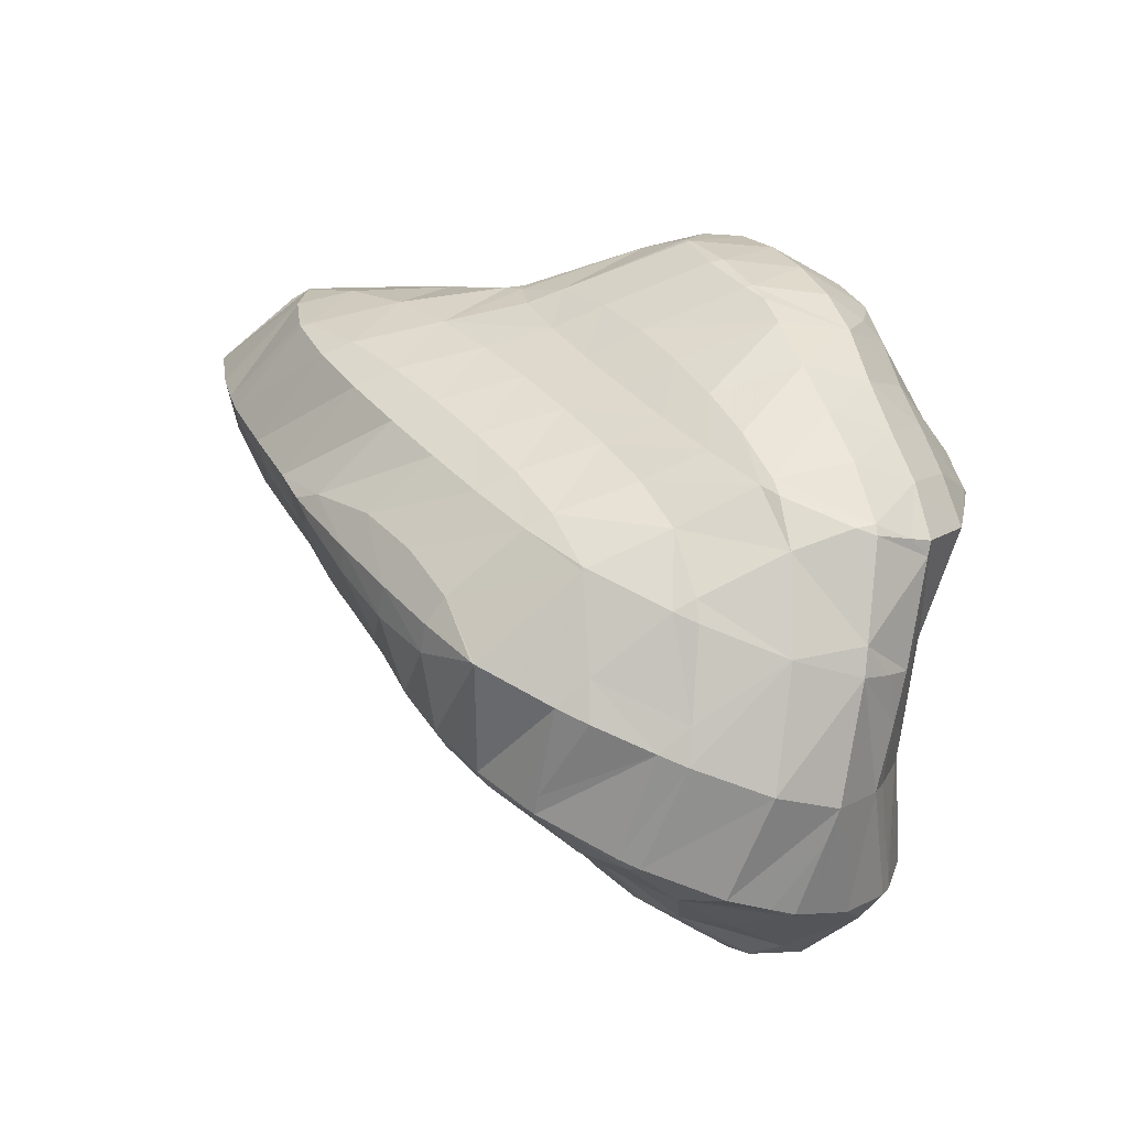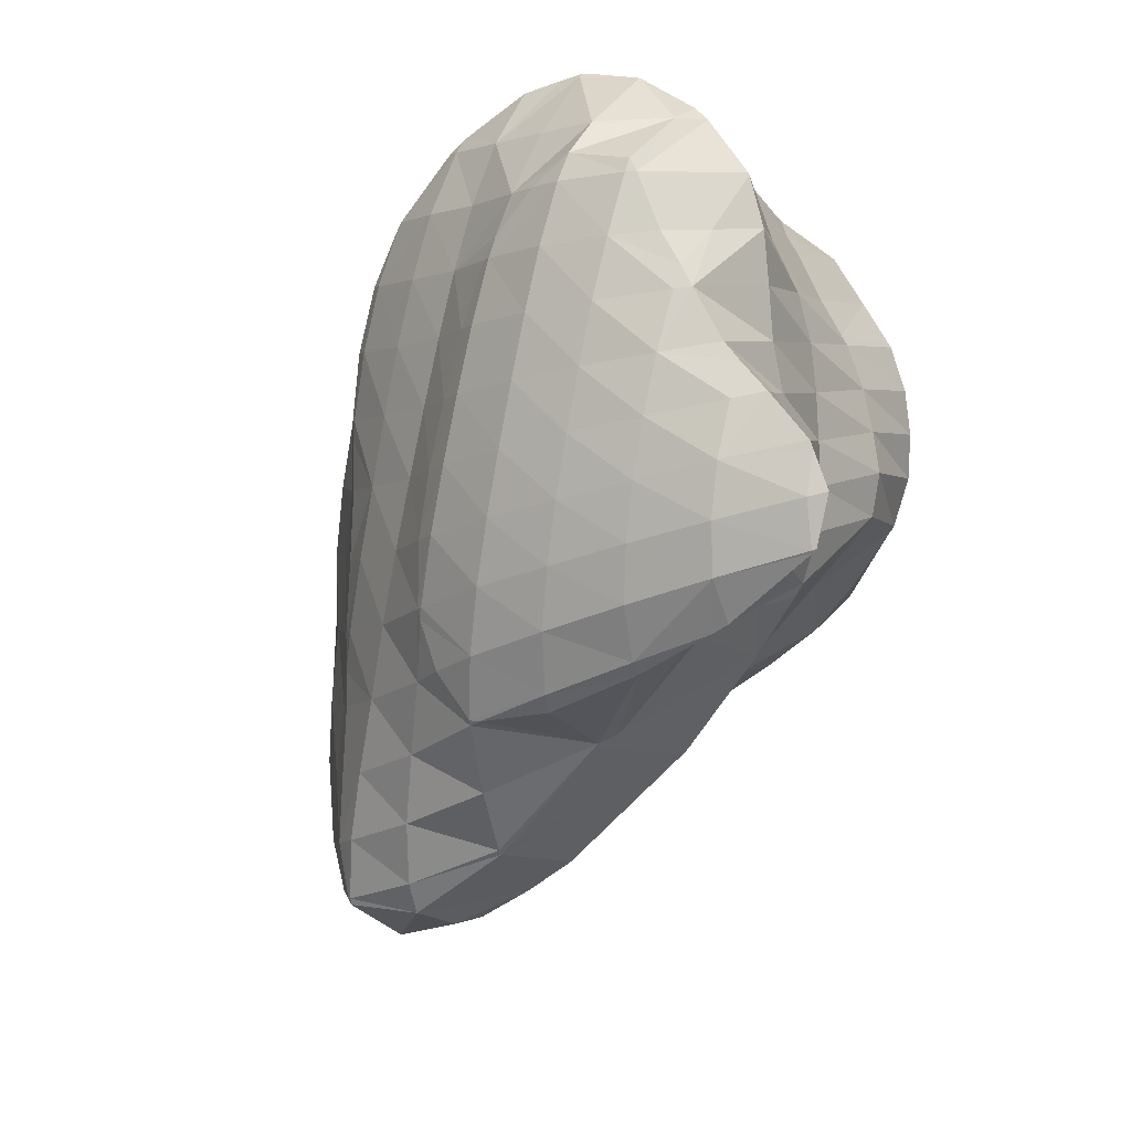
<metadata>
{"format":"obj","ext":"obj","renderer":"f3d","projection":"perspective","resolution":1024,"background":"white","views":[{"elev":54.9,"azim":-147.4,"up":"+Z"},{"elev":-67.1,"azim":-124.3,"up":"+Z"}]}
</metadata>
<code>
v 276.1 314 109.5
v 276.6 315 110.3
v 275.4 314.2 110.1
v 273.8 313.5 109
v 276.4 316.6 111.5
v 276.3 316.8 111.6
v 276.2 316.7 111.6
v 273.8 314.9 111
v 272 313.6 109.1
v 271.4 313.8 109.5
v 271.3 313.8 109.3
v 274.7 317.8 112.4
v 274.4 317.5 112.5
v 272.1 315.8 111.8
v 270 314.8 110.1
v 269.9 314.8 110
v 272.8 318.7 113.1
v 272.7 318.5 113.1
v 270.5 316.8 112.3
v 269.7 315 110.2
v 269.3 316.3 111.2
v 272 318.9 113.2
v 269 318 112.5
v 278.2 315.7 105.7
v 280.2 316.9 106.6
v 277.5 315 107
v 276.3 315.3 105.3
v 280.9 317.4 107
v 281.6 319.5 108.6
v 278.2 316.5 109.9
v 272.9 313.5 107.9
v 273.9 314.8 104.9
v 271.5 314.8 104.8
v 281.4 320 109
v 280.5 321 109.7
v 279.5 320.1 110.2
v 268.8 314.9 105
v 268.8 314.9 104.9
v 268.7 315 104.9
v 278.7 322.1 110.6
v 277.4 320.7 111.3
v 267.6 315.3 106.5
v 266.9 315.5 105.4
v 276.6 323.1 111.3
v 275.3 321.5 112
v 268.5 316.1 110.3
v 266.3 316.2 107.3
v 265.6 316.4 106
v 274.5 324 112
v 273.4 322.5 112.7
v 271 319.7 113.4
v 268.9 318.1 112.5
v 267 317.5 110.3
v 265 317.3 107.7
v 264.4 317.4 106.8
v 272.4 324.9 112.6
v 271.4 323.5 113.2
v 269.3 321 113.5
v 267.4 319.6 112.4
v 265.5 318.9 110.5
v 263.6 318.6 107.9
v 263.5 318.6 107.8
v 270.2 325.7 113.2
v 269.5 324.7 113.6
v 267.5 322.4 113.6
v 265.7 321.1 112.4
v 263.9 320.3 110.5
v 263.5 318.7 107.9
v 262.9 320.2 109
v 267.9 326.3 113.7
v 267.6 325.9 113.8
v 265.8 323.8 113.7
v 264.1 322.5 112.4
v 262.4 321.9 110.3
v 262.4 321.9 110.3
v 267.1 326.4 113.7
v 264.5 326 113.4
v 264.1 325.5 113.4
v 262.6 324.1 112
v 263 324.7 112.5
v 262.4 321.9 110.3
v 263.8 325.7 113.3
v 289.1 319.7 103.8
v 290.1 321.6 105.2
v 287.5 319.6 105.1
v 284.3 318 104.2
v 286.2 318.3 102.7
v 281.4 317.5 102
v 290.1 321.8 105.4
v 289.3 323.4 106.6
v 287.8 322 106.9
v 284.8 319.8 106.8
v 281.2 317.5 106.8
v 281.2 317.5 101.9
v 276.3 317.4 101.7
v 288.1 324.8 107.7
v 287.8 325.1 107.8
v 287.7 324.9 107.9
v 285.2 322.4 108.2
v 282.1 319.9 108.6
v 274.6 317.3 101.6
v 271.5 317.2 101.4
v 285.8 326.4 108.8
v 285.1 325.4 109
v 282.8 323 109.3
v 269.2 317.1 101.4
v 267.9 317.1 101.3
v 283.6 327.4 109.5
v 282.7 326.2 109.9
v 280.4 323.8 110.1
v 266.5 317.7 101.9
v 281.2 328.4 110.2
v 280.3 327.1 110.6
v 278.1 324.7 110.9
v 265.5 318.7 102.6
v 278.9 329.3 110.9
v 277.9 328 111.3
v 275.9 325.6 111.5
v 264.6 319.7 103.5
v 276.5 330.2 111.5
v 275.7 329 111.9
v 273.7 326.5 112.1
v 263.7 321 104.4
v 274 330.9 112
v 273.5 330.1 112.3
v 271.6 327.6 112.7
v 263.6 321.3 104.7
v 263.1 322.5 105.6
v 271.6 331.3 112.4
v 271.4 331.4 112.4
v 269.6 328.8 112.9
v 262.4 324.1 106.8
v 268.2 331.2 112.3
v 267.7 330.5 112.5
v 265.9 327.8 113.2
v 262.5 324.5 111.7
v 261.8 325.9 108.2
v 262.1 324.7 107.3
v 267.3 331.1 112.2
v 264.2 330.4 111.7
v 264.2 330.4 111.7
v 262.5 328.4 111.3
v 261.4 327.3 109.3
v 261.7 328.2 110
v 264.2 330.4 111.7
v 262.1 329.2 110.7
v 292 321.7 100.3
v 292.3 322.1 100.5
v 291.6 321.4 101
v 288.5 319.6 100.2
v 289.3 320.2 99.12
v 286.9 319.6 98.55
v 292.9 323.8 101.9
v 292.6 324.6 102.4
v 290.7 322.1 104.8
v 281.3 317.5 101.8
v 284.8 319.1 98.13
v 278.2 318.4 97.59
v 278.3 318.5 97.44
v 278.1 318.5 97.43
v 291.2 326.1 103.6
v 275.5 317.7 100.5
v 273.7 318.6 97.41
v 290.1 327.1 104.3
v 289.3 327.7 104.7
v 270.5 318.5 98.3
v 271 318.8 97.53
v 270.5 318.8 97.57
v 287.2 329.1 105.7
v 268.7 319.4 98.03
v 284.9 330.4 106.6
v 267.4 320.2 98.66
v 283.6 331.3 107.3
v 282.8 331.7 107.6
v 282.6 331.2 108.1
v 266.2 321.1 99.36
v 280.4 332.7 108.4
v 280.1 331.7 109.4
v 264.9 322 100.1
v 278 333.7 109
v 277.7 332.5 110.1
v 263.7 323.1 100.9
v 275.7 334.5 109.7
v 275.4 333.7 110.4
v 262.8 323.9 102.7
v 262.7 324.3 101.9
v 273.4 335.2 110.2
v 271.4 331.5 112.3
v 273.2 335.2 110.2
v 262.5 324.7 102.1
v 261.9 325.9 103.1
v 270.1 335.2 110.1
v 269.6 334 110.8
v 261.2 327.1 105.3
v 261.1 327.5 104.3
v 268.9 335.1 110.1
v 266 333.6 110.4
v 266.5 334.7 109.8
v 261.1 328.6 108.1
v 261 327.9 104.6
v 260.7 329.6 105.9
v 265.5 334.5 109.6
v 262.7 333.6 109
v 261 332.3 108
v 260.6 330.3 106.4
v 292.1 322.2 99.84
v 289.5 321.2 98.11
v 292.5 324.7 101.4
v 290.9 325.1 97.71
v 290.8 325.3 97.86
v 289 323.2 96.27
v 284.7 322.3 95.44
v 284.2 322.2 95.38
v 278.4 318.6 97.32
v 290.7 326.4 101.2
v 289.4 326.6 98.86
v 278.8 321.7 94.88
v 278 321.7 94.83
v 289.2 327.7 104.2
v 288.3 327.7 101.2
v 287.4 327.8 99.74
v 271.7 320.1 96.21
v 273.2 321.6 94.64
v 286.8 329.1 104.2
v 285.6 329.1 101.3
v 285.2 329.1 100.7
v 272.5 321.5 94.59
v 269 321.3 94.4
v 284.2 330.5 104.2
v 284.2 329.8 101.2
v 283.1 330.6 101.7
v 266.8 321.6 95
v 267.1 321.7 94.64
v 266.8 321.7 94.71
v 282.7 331.8 107.3
v 281.6 331.8 104.3
v 280.9 331.9 102.7
v 265.6 322.7 95.58
v 265.6 322.7 95.47
v 280.3 333.1 107.4
v 279.1 333.1 104.4
v 278.7 333.2 103.6
v 265.5 322.8 95.54
v 264.8 324 96.47
v 277.9 334.2 107.9
v 277.3 334.2 104.3
v 276.8 334.6 104.6
v 263.7 325.1 97.37
v 275.6 335 108.6
v 274.6 335.7 105.5
v 262.3 326.2 98.21
v 272.3 336.6 106.1
v 261.4 326.6 101.1
v 260.9 327.4 99.08
v 269.8 336.8 107.1
v 270.2 337 106.4
v 269.7 337.1 106.5
v 259.9 328.7 100.1
v 259.8 328.7 100.1
v 266.5 337 106.4
v 259.7 330.4 102.7
v 259.3 330.7 101.6
v 265.8 336.9 106.3
v 262.9 336.1 105.7
v 261.7 335.3 105.1
v 261 333.1 107
v 260.5 334.3 104.3
v 259.8 333.2 103.5
v 259.3 331.2 102
v 261 334.8 104.7
v 290.6 325.3 97.7
v 288 324.2 96.08
v 284.6 322.4 95.36
v 288.6 326.5 97.91
v 285.9 325.7 96.04
v 282.6 324.4 94.63
v 278.6 322.2 94.57
v 286.1 327.7 98.2
v 283.5 327 96.07
v 280.2 326.5 93.67
v 277.6 324.9 92.2
v 279.8 326.4 93.39
v 274.3 323.6 91.08
v 273.1 322.1 93.52
v 271.4 322.6 90.32
v 283.5 329 98.44
v 280.8 328.5 96.04
v 280 326.7 93.6
v 279.6 328.4 94.89
v 268.5 321.6 93.16
v 270.8 322.4 90.16
v 266.9 321.8 89.8
v 267.1 321.8 89.67
v 266.9 321.8 89.66
v 282.8 330.6 101.1
v 280.7 330.2 98.63
v 278.7 329.7 95.89
v 278.5 330 96.09
v 265.5 322.4 90.96
v 265.2 322.5 90.2
v 280.1 331.9 101.3
v 278.2 331.3 98.99
v 276.6 331.2 97
v 264.5 323.6 91.03
v 264.4 323.8 91.19
v 277.5 333 101.7
v 275.7 332.4 99.49
v 274.4 332.3 97.75
v 264.6 324.7 94.83
v 264.1 325.5 92.53
v 276.6 334.6 104.4
v 275.1 334.1 102.1
v 273.3 333.3 100.1
v 272.1 333.2 98.42
v 264 326.6 93.37
v 263.9 327.4 93.95
v 274.3 335.7 104.8
v 272.7 335 102.7
v 271.1 334.2 100.8
v 269.8 334 99.01
v 263.2 329 95.22
v 272 336.6 105.5
v 270.5 335.9 103.4
v 268.9 335 101.6
v 267.4 334.6 99.5
v 262.9 329.7 95.71
v 261.7 329.1 97.65
v 262.5 330.8 96.54
v 268.3 336.6 104.4
v 266.8 335.7 102.6
v 266.5 334.8 99.59
v 265.1 335 100.5
v 264.3 334.7 99.53
v 261.5 332.4 97.76
v 266.2 336.9 105.9
v 264.7 336.1 104
v 263.1 335.2 102.3
v 262.6 334.4 99.29
v 261.5 334.1 100.7
v 259.8 331.8 100.8
v 261.3 332.8 98.06
v 261.1 334.9 104.6
v 277.1 325.5 92.03
v 274 324 90.91
v 277.9 328 93.57
v 275.2 326.9 92.08
v 272.4 325.5 90.93
v 269.7 323.9 90.05
v 267 321.9 89.66
v 278.3 330 95.89
v 275.8 329.2 93.89
v 273.3 328 92.52
v 270.7 326.5 91.42
v 268.2 324.9 90.56
v 265.7 323 90.16
v 275.9 331.1 96.22
v 273.6 330.2 94.42
v 271.3 328.9 93.14
v 269 327.5 92.11
v 266.7 325.8 91.37
v 273.6 332.1 96.78
v 271.5 331.2 95.08
v 269.4 329.8 93.87
v 267.2 328.3 92.97
v 265 326.4 92.51
v 271.4 333 97.47
v 269.4 332.1 95.81
v 267.5 330.7 94.69
v 265.4 328.9 93.99
v 269.3 333.9 98.25
v 267.4 332.9 96.6
v 265.5 331.4 95.57
v 263.6 329.5 95.18
v 267.2 334.6 99.19
v 265.4 333.6 97.51
v 263.6 332.1 96.59
v 263.5 334.2 98.61
v 261.8 332.7 97.75
g foo
f 1 2 3
f 4 1 3
f 5 6 7
f 5 7 2
f 2 7 3
f 3 7 8
f 4 3 9
f 9 3 10
f 10 3 8
f 11 9 10
f 12 13 7
f 12 7 6
f 14 8 13
f 8 7 13
f 15 10 14
f 10 8 14
f 11 10 15
f 11 15 16
f 17 18 13
f 17 13 12
f 19 14 18
f 14 13 18
f 20 15 21
f 21 15 19
f 19 15 14
f 20 16 15
f 17 22 18
f 23 19 18
f 23 18 22
f 23 21 19
f 24 25 26
f 27 24 26
f 28 29 30
f 30 2 1
f 30 1 26
f 30 26 28
f 28 26 25
f 26 1 4
f 26 4 31
f 26 31 27
f 27 31 32
f 33 32 31
f 34 35 36
f 36 6 5
f 36 5 30
f 36 30 34
f 34 30 29
f 30 5 2
f 31 4 9
f 31 9 11
f 31 11 37
f 31 37 33
f 33 37 38
f 39 38 37
f 40 41 36
f 40 36 35
f 36 12 6
f 36 41 12
f 42 11 16
f 42 37 11
f 39 37 42
f 39 42 43
f 44 45 41
f 44 41 40
f 41 17 12
f 41 45 17
f 46 20 21
f 16 20 42
f 20 46 42
f 46 47 42
f 43 42 47
f 43 47 48
f 49 50 45
f 49 45 44
f 22 17 51
f 17 45 51
f 45 50 51
f 51 23 22
f 51 52 23
f 21 23 46
f 23 52 46
f 52 53 46
f 54 47 53
f 47 46 53
f 48 47 54
f 48 54 55
f 56 57 50
f 56 50 49
f 58 51 57
f 51 50 57
f 59 52 58
f 52 51 58
f 60 53 59
f 53 52 59
f 61 54 60
f 54 53 60
f 55 54 61
f 55 61 62
f 63 64 57
f 63 57 56
f 65 58 64
f 58 57 64
f 66 59 65
f 59 58 65
f 67 60 66
f 60 59 66
f 68 61 69
f 69 61 67
f 67 61 60
f 68 62 61
f 70 71 64
f 70 64 63
f 72 65 71
f 65 64 71
f 73 66 72
f 66 65 72
f 74 67 73
f 67 66 73
f 69 67 74
f 69 74 75
f 70 76 71
f 77 78 76
f 76 78 71
f 71 78 72
f 79 73 80
f 80 73 78
f 78 73 72
f 81 74 73
f 81 73 79
f 81 75 74
f 77 82 78
f 82 80 78
f 83 84 85
f 83 85 86
f 83 86 87
f 88 87 86
f 89 90 91
f 89 91 84
f 84 91 85
f 85 91 92
f 93 86 92
f 86 85 92
f 88 24 94
f 24 88 86
f 24 86 25
f 93 25 86
f 95 94 24
f 95 24 27
f 96 97 98
f 96 98 90
f 90 98 91
f 91 98 99
f 100 92 99
f 92 91 99
f 29 28 100
f 28 93 100
f 93 92 100
f 93 28 25
f 32 95 27
f 32 101 95
f 102 101 32
f 102 32 33
f 103 104 98
f 103 98 97
f 105 99 104
f 99 98 104
f 35 34 105
f 34 100 105
f 100 99 105
f 100 34 29
f 38 102 33
f 38 106 102
f 107 106 38
f 107 38 39
f 108 109 104
f 108 104 103
f 110 105 109
f 105 104 109
f 105 40 35
f 105 110 40
f 43 111 39
f 111 107 39
f 112 113 109
f 112 109 108
f 114 110 113
f 110 109 113
f 110 44 40
f 110 114 44
f 48 115 43
f 115 111 43
f 116 117 113
f 116 113 112
f 118 114 117
f 114 113 117
f 114 49 44
f 114 118 49
f 55 119 48
f 119 115 48
f 120 121 117
f 120 117 116
f 122 118 121
f 118 117 121
f 118 56 49
f 118 122 56
f 62 123 55
f 123 119 55
f 124 125 121
f 124 121 120
f 126 122 125
f 122 121 125
f 122 63 56
f 122 126 63
f 69 127 68
f 69 128 127
f 127 123 62
f 127 62 68
f 124 129 125
f 130 131 129
f 129 131 125
f 125 131 126
f 126 70 63
f 126 131 70
f 75 132 69
f 132 128 69
f 133 134 131
f 133 131 130
f 76 70 135
f 70 131 135
f 131 134 135
f 135 77 76
f 136 79 80
f 136 137 79
f 137 138 79
f 138 81 79
f 138 132 75
f 138 75 81
f 133 139 134
f 140 141 139
f 139 141 134
f 134 141 135
f 82 77 142
f 77 135 142
f 135 141 142
f 136 80 82
f 136 82 142
f 136 142 143
f 143 142 144
f 143 137 136
f 140 145 141
f 146 142 141
f 146 141 145
f 146 144 142
f 147 148 149
f 147 149 150
f 147 150 151
f 152 151 150
f 153 154 155
f 155 84 83
f 155 83 149
f 155 149 153
f 153 149 148
f 150 83 87
f 150 149 83
f 150 87 88
f 150 88 156
f 150 156 152
f 152 156 157
f 157 156 158
f 157 158 159
f 160 159 158
f 155 154 89
f 89 154 90
f 90 154 161
f 155 89 84
f 156 88 94
f 94 95 156
f 95 162 156
f 162 158 156
f 160 158 162
f 160 162 163
f 164 165 97
f 164 97 96
f 90 164 96
f 90 161 164
f 162 95 101
f 162 101 102
f 162 102 166
f 162 166 163
f 163 166 167
f 168 167 166
f 97 165 103
f 165 169 103
f 166 102 106
f 106 107 166
f 166 107 168
f 168 107 170
f 103 169 108
f 169 171 108
f 111 172 107
f 172 170 107
f 173 174 175
f 173 175 171
f 175 112 171
f 112 108 171
f 115 176 111
f 176 172 111
f 177 178 175
f 177 175 174
f 175 116 112
f 175 178 116
f 119 179 115
f 179 176 115
f 180 181 178
f 180 178 177
f 178 120 116
f 178 181 120
f 123 182 119
f 182 179 119
f 183 184 181
f 183 181 180
f 181 124 120
f 181 184 124
f 185 127 128
f 185 186 127
f 127 186 123
f 123 186 182
f 183 187 184
f 188 129 124
f 188 124 184
f 188 184 189
f 189 184 187
f 188 130 129
f 190 185 191
f 185 128 191
f 128 132 191
f 190 186 185
f 192 193 188
f 192 188 189
f 188 133 130
f 188 193 133
f 194 138 137
f 194 195 138
f 138 195 132
f 132 195 191
f 192 196 193
f 197 139 133
f 197 133 193
f 197 193 198
f 198 193 196
f 197 140 139
f 199 143 144
f 194 137 143
f 194 143 199
f 194 199 200
f 200 199 201
f 200 195 194
f 198 202 197
f 197 202 140
f 140 202 145
f 145 202 203
f 145 203 146
f 203 204 146
f 144 146 199
f 199 146 205
f 205 146 204
f 205 201 199
f 206 148 147
f 206 147 151
f 206 151 207
f 207 151 152
f 208 154 153
f 153 148 206
f 153 206 209
f 153 209 208
f 208 209 210
f 211 206 207
f 211 209 206
f 207 152 211
f 152 157 211
f 157 212 211
f 213 212 214
f 214 212 159
f 159 212 157
f 214 159 160
f 215 161 154
f 215 154 208
f 210 215 208
f 210 216 215
f 213 214 217
f 214 160 217
f 217 160 218
f 218 160 163
f 219 165 164
f 161 215 164
f 164 215 219
f 219 215 220
f 216 220 215
f 216 221 220
f 167 222 163
f 222 223 163
f 223 218 163
f 222 167 168
f 224 169 165
f 224 165 219
f 225 224 220
f 224 219 220
f 221 225 220
f 221 226 225
f 223 222 227
f 222 168 227
f 227 168 228
f 228 168 170
f 229 171 169
f 229 169 224
f 230 231 225
f 231 229 225
f 229 224 225
f 230 225 226
f 232 233 172
f 233 228 172
f 228 170 172
f 234 233 232
f 235 174 173
f 171 229 173
f 173 229 235
f 235 229 236
f 231 236 229
f 231 237 236
f 238 172 176
f 238 232 172
f 234 232 238
f 234 238 239
f 240 177 174
f 240 174 235
f 241 240 236
f 240 235 236
f 237 241 236
f 237 242 241
f 243 238 244
f 238 176 244
f 176 179 244
f 243 239 238
f 245 180 177
f 245 177 240
f 246 247 241
f 247 245 241
f 245 240 241
f 246 241 242
f 182 248 179
f 248 244 179
f 249 183 180
f 249 180 245
f 247 249 245
f 247 250 249
f 186 251 182
f 251 248 182
f 249 187 183
f 187 249 189
f 249 250 189
f 250 252 189
f 253 190 191
f 253 254 190
f 190 254 186
f 186 254 251
f 255 192 256
f 256 192 252
f 252 192 189
f 257 255 256
f 258 253 259
f 253 191 259
f 191 195 259
f 258 254 253
f 255 196 192
f 196 255 198
f 255 257 198
f 257 260 198
f 261 200 201
f 261 262 200
f 200 262 195
f 195 262 259
f 260 263 202
f 260 202 198
f 202 263 203
f 263 264 203
f 265 266 264
f 266 204 264
f 204 203 264
f 266 267 204
f 267 268 204
f 268 205 204
f 201 205 261
f 261 205 269
f 269 205 268
f 269 262 261
f 265 270 266
f 270 267 266
f 271 210 209
f 271 209 211
f 271 211 272
f 272 211 212
f 272 212 273
f 273 212 213
f 274 216 210
f 274 210 271
f 275 274 272
f 274 271 272
f 276 275 273
f 275 272 273
f 217 277 213
f 213 277 273
f 273 277 276
f 277 217 218
f 278 221 216
f 278 216 274
f 279 278 275
f 278 274 275
f 280 279 276
f 279 275 276
f 281 282 277
f 282 280 277
f 280 276 277
f 277 283 281
f 283 277 218
f 283 218 284
f 223 284 218
f 285 283 284
f 286 226 221
f 286 221 278
f 287 286 279
f 286 278 279
f 288 289 280
f 289 287 280
f 287 279 280
f 288 280 282
f 284 223 227
f 284 227 228
f 284 228 290
f 284 290 285
f 285 290 291
f 291 290 292
f 291 292 293
f 294 293 292
f 295 231 230
f 226 286 230
f 230 286 295
f 295 286 296
f 297 298 287
f 298 296 287
f 296 286 287
f 297 287 289
f 290 228 233
f 233 234 290
f 234 299 290
f 299 292 290
f 294 292 299
f 294 299 300
f 301 237 231
f 301 231 295
f 302 301 296
f 301 295 296
f 298 302 296
f 298 303 302
f 304 299 305
f 299 234 305
f 234 239 305
f 304 300 299
f 306 242 237
f 306 237 301
f 307 306 302
f 306 301 302
f 303 307 302
f 303 308 307
f 309 243 244
f 309 310 243
f 243 310 239
f 239 310 305
f 311 247 246
f 242 306 246
f 246 306 311
f 311 306 312
f 313 312 307
f 312 306 307
f 308 313 307
f 308 314 313
f 315 309 316
f 309 244 316
f 244 248 316
f 315 310 309
f 317 250 247
f 317 247 311
f 318 317 312
f 317 311 312
f 319 318 313
f 318 312 313
f 314 319 313
f 314 320 319
f 251 321 248
f 321 316 248
f 322 252 250
f 322 250 317
f 323 322 318
f 322 317 318
f 324 323 319
f 323 318 319
f 320 324 319
f 320 325 324
f 326 327 328
f 326 321 327
f 327 321 254
f 254 321 251
f 322 256 252
f 256 322 257
f 257 322 329
f 329 322 323
f 330 329 324
f 329 323 324
f 325 331 324
f 331 332 324
f 332 330 324
f 333 332 331
f 327 258 328
f 258 259 328
f 259 334 328
f 327 254 258
f 335 260 257
f 335 257 329
f 336 335 330
f 335 329 330
f 337 336 332
f 336 330 332
f 333 338 332
f 338 339 332
f 339 337 332
f 338 340 339
f 338 341 340
f 341 334 340
f 340 334 262
f 262 334 259
f 335 263 260
f 336 264 263
f 336 263 335
f 264 336 265
f 265 336 342
f 342 336 337
f 267 342 268
f 268 342 339
f 339 342 337
f 340 269 268
f 340 268 339
f 340 262 269
f 342 270 265
f 342 267 270
f 343 282 281
f 343 281 283
f 343 283 344
f 344 283 285
f 345 289 288
f 282 343 288
f 288 343 345
f 345 343 346
f 347 346 344
f 346 343 344
f 291 348 285
f 285 348 344
f 344 348 347
f 348 291 293
f 348 293 349
f 349 293 294
f 350 298 297
f 289 345 297
f 297 345 350
f 350 345 351
f 352 351 346
f 351 345 346
f 353 352 347
f 352 346 347
f 354 353 348
f 353 347 348
f 355 354 349
f 354 348 349
f 349 294 300
f 349 300 355
f 356 303 298
f 356 298 350
f 357 356 351
f 356 350 351
f 358 357 352
f 357 351 352
f 359 358 353
f 358 352 353
f 360 359 354
f 359 353 354
f 305 360 304
f 304 360 355
f 355 360 354
f 355 300 304
f 361 308 303
f 361 303 356
f 362 361 357
f 361 356 357
f 363 362 358
f 362 357 358
f 364 363 359
f 363 358 359
f 365 364 360
f 364 359 360
f 360 305 310
f 360 310 365
f 366 314 308
f 366 308 361
f 367 366 362
f 366 361 362
f 368 367 363
f 367 362 363
f 369 368 364
f 368 363 364
f 316 369 315
f 315 369 365
f 365 369 364
f 365 310 315
f 370 320 314
f 370 314 366
f 371 370 367
f 370 366 367
f 372 371 368
f 371 367 368
f 373 372 369
f 372 368 369
f 369 316 321
f 369 321 373
f 374 325 320
f 374 320 370
f 375 374 371
f 374 370 371
f 376 375 372
f 375 371 372
f 328 376 326
f 326 376 373
f 373 376 372
f 373 321 326
f 374 331 325
f 331 374 333
f 333 374 377
f 377 374 375
f 378 377 376
f 377 375 376
f 376 328 334
f 376 334 378
f 377 338 333
f 378 341 338
f 378 338 377
f 378 334 341
g

</code>
